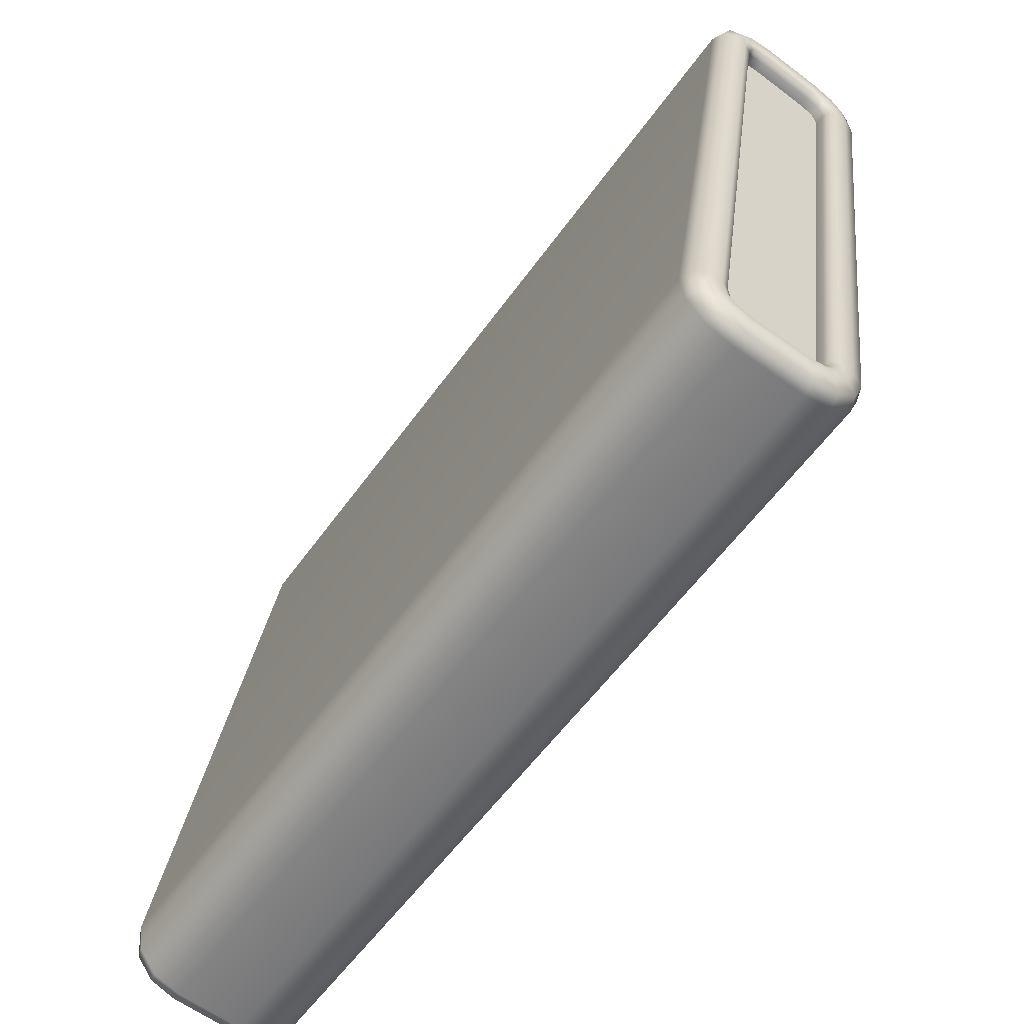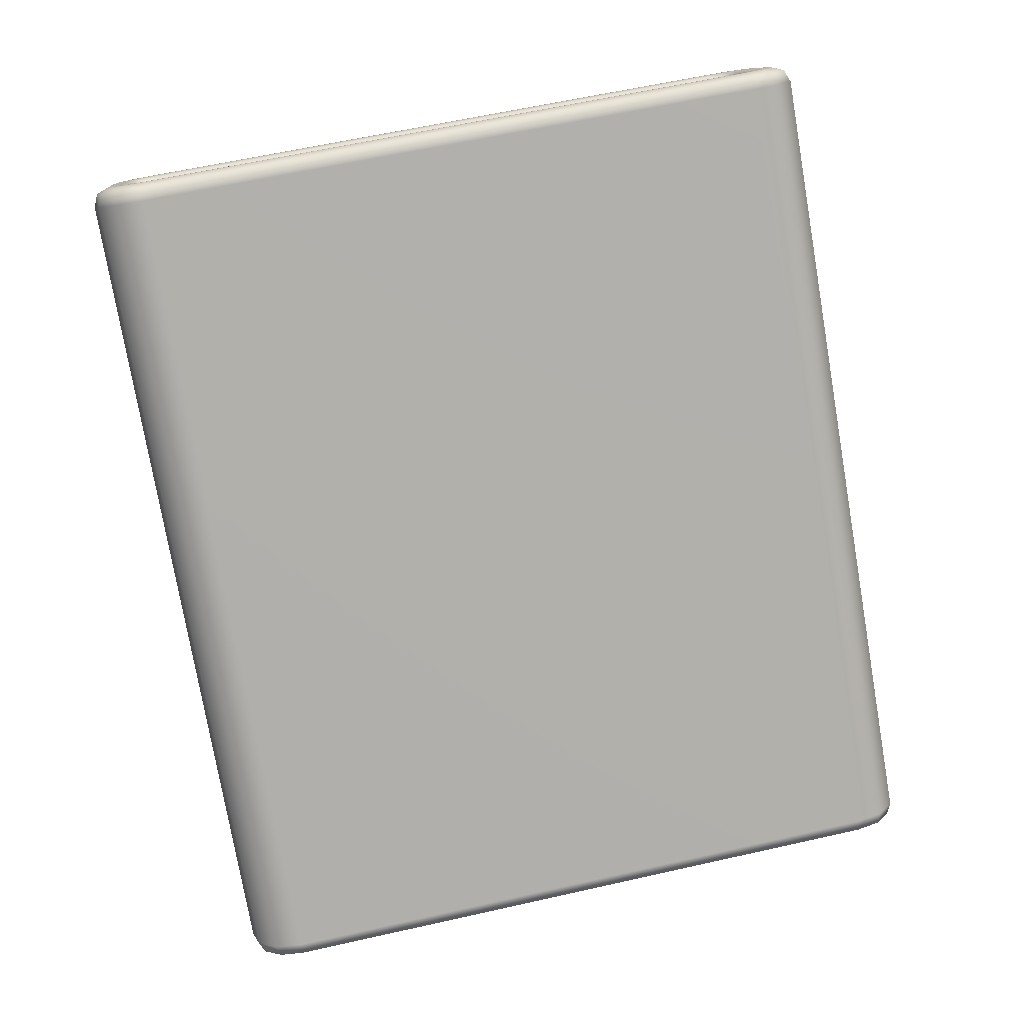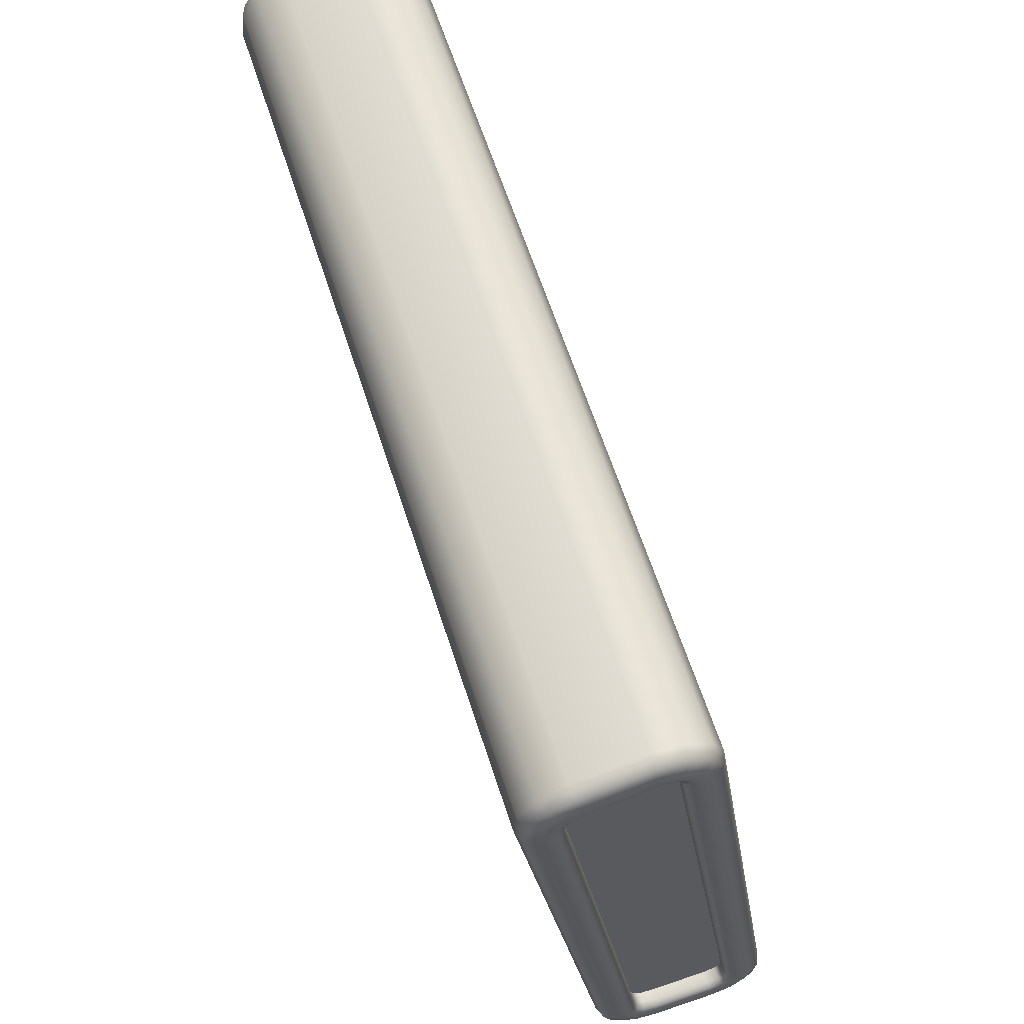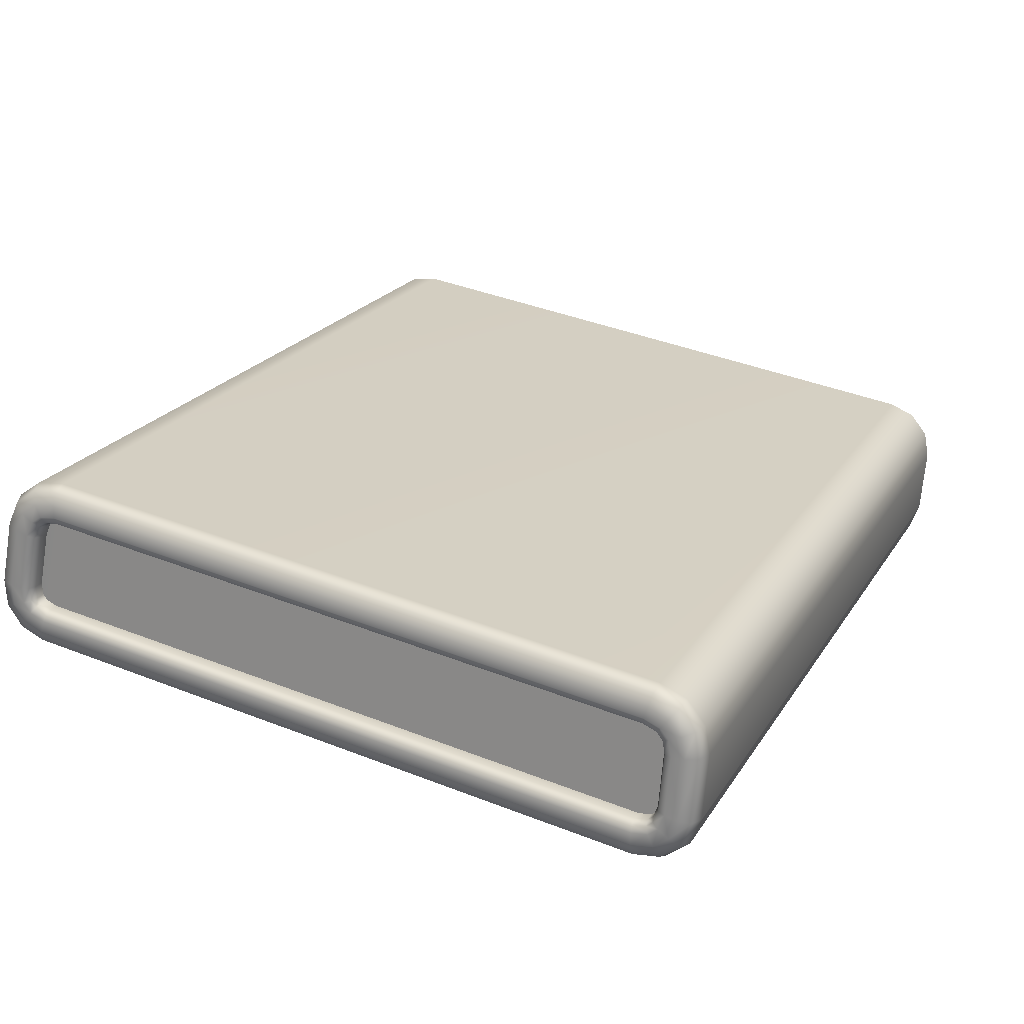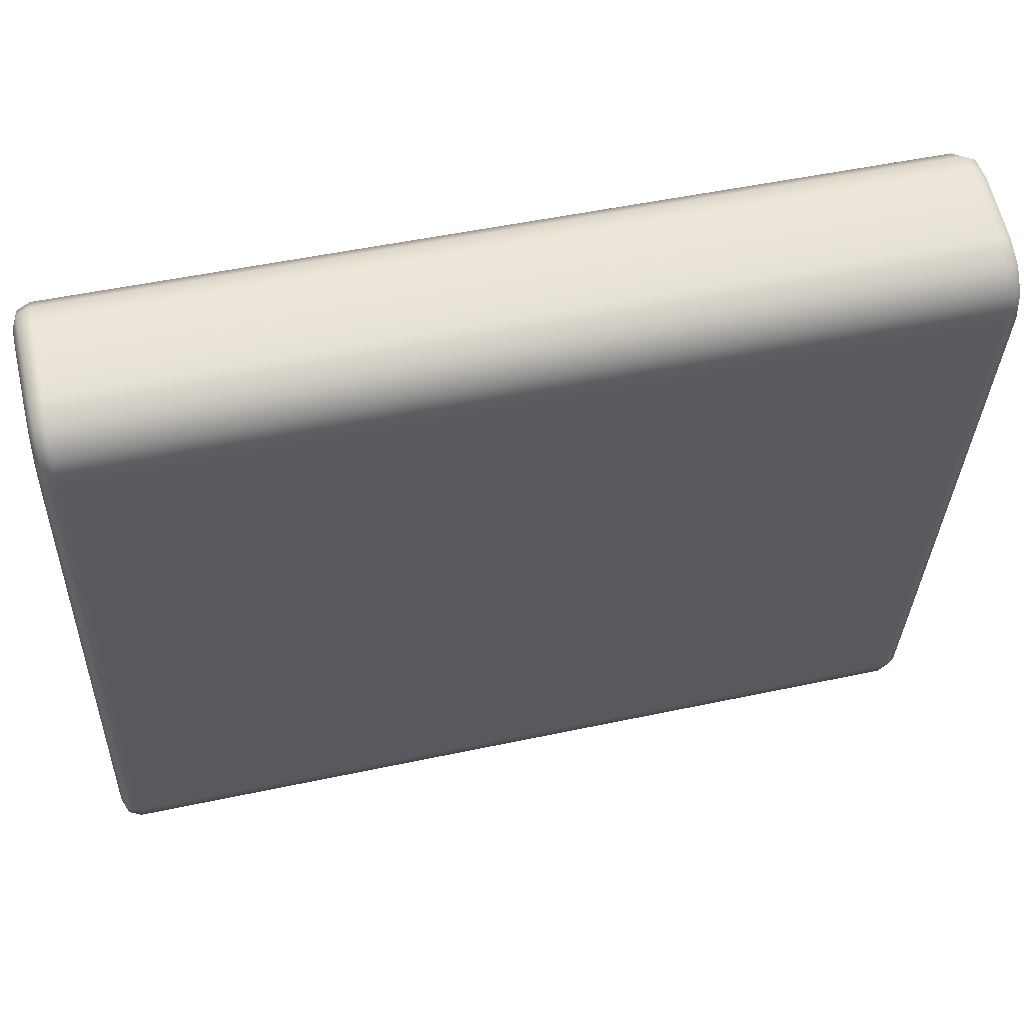
<metadata>
{"format":"obj","ext":"obj","renderer":"f3d","projection":"perspective","resolution":1024,"background":"white","views":[{"elev":-57.1,"azim":54.9,"up":"+Z"},{"elev":-76.7,"azim":-80.2,"up":"+Y"},{"elev":62.6,"azim":-107.9,"up":"+Z"},{"elev":21.8,"azim":113.9,"up":"+Y"},{"elev":49.8,"azim":166.7,"up":"+Z"}]}
</metadata>
<code>
g ENV_SY01_G9_Section06_Slide_B_Travelator_05_MO_1
v -2.092 -0.4444 -1.653
v -2.092 -0.3862 -1.674
v -2.092 -0.09796 -1.696
v -2.092 -0.03227 -1.685
v -2.092 -0.0005686 -1.66
v -2.092 -0.4654 -1.626
v -2.092 -0.4734 -1.565
v -2.092 0.02505 -1.598
v -2.092 -0.01375 1.616
v -2.092 0.4737 1.507
v -2.092 0.01134 1.673
v -2.092 0.4666 1.574
v -2.092 0.0389 1.692
v -2.092 0.4434 1.607
v -2.092 0.1008 1.696
v -2.092 0.3836 1.636
v 2.092 0.03883 1.692
v 2.092 0.1008 1.696
v 2.092 0.3836 1.636
v 2.092 0.4433 1.607
v 2.092 0.01134 1.673
v 2.092 0.4666 1.574
v 2.092 -0.01375 1.616
v 2.092 0.4737 1.507
v 2.092 -0.4734 -1.565
v 2.092 0.02505 -1.598
v 2.092 -0.4654 -1.626
v 2.092 -0.0005686 -1.66
v 2.092 -0.03227 -1.685
v 2.092 -0.4444 -1.653
v 2.092 -0.3862 -1.674
v 2.092 -0.09796 -1.696
v -2.142 -0.4734 -1.565
v -2.092 -0.4734 -1.565
v -2.092 -0.01375 1.616
v -2.142 -0.01375 1.616
v -2.092 0.01134 1.673
v -2.177 -0.02793 1.621
v -2.177 -0.4882 -1.565
v -2.142 0.01134 1.673
v -2.092 0.0389 1.692
v -2.192 -0.06224 1.63
v -2.192 -0.5238 -1.564
v -2.192 -0.586 -1.564
v -2.177 -0.0003679 1.683
v -2.142 0.0389 1.692
v -2.092 0.1008 1.696
v -2.192 -0.02873 1.706
v -2.192 -0.1219 1.648
v -2.177 0.03381 1.707
v -2.142 0.1008 1.696
v -2.092 0.3836 1.636
v -2.192 0.02171 1.741
v -2.177 0.1018 1.711
v -2.142 0.3836 1.636
v -2.092 0.4434 1.607
v -2.166 -0.1826 1.665
v -2.166 -0.6491 -1.564
v -2.192 -0.07803 1.747
v -2.192 0.1044 1.747
v -2.177 0.3885 1.65
v -2.142 0.4434 1.607
v -2.092 0.4666 1.574
v -2.103 -0.2078 1.672
v -2.103 -0.6753 -1.563
v 2.103 -0.2078 1.672
v 2.103 -0.6753 -1.563
v -2.103 -0.149 1.805
v -2.192 0.4002 1.684
v -2.177 0.4532 1.618
v -2.142 0.4666 1.574
v -2.092 0.4737 1.507
v 2.166 -0.1826 1.665
v 2.166 -0.6491 -1.564
v -2.192 0.477 1.646
v -2.177 0.4808 1.579
v -2.142 0.4737 1.507
v -2.092 0.02505 -1.598
v 2.192 -0.1219 1.648
v 2.192 -0.586 -1.564
v 2.192 -0.5238 -1.564
v -2.192 0.5149 1.592
v -2.177 0.4885 1.507
v -2.142 0.02505 -1.598
v -2.092 -0.0005686 -1.66
v -2.192 0.5241 1.506
v -2.177 0.03923 -1.602
v -2.142 -0.0005686 -1.66
v -2.092 -0.03227 -1.685
v -2.192 0.07361 -1.611
v -2.177 0.01147 -1.669
v -2.142 -0.03227 -1.685
v -2.092 -0.09796 -1.696
v -2.192 0.04064 -1.691
v -2.177 -0.02605 -1.699
v -2.142 -0.09796 -1.696
v -2.092 -0.3862 -1.674
v -2.192 -0.01107 -1.732
v -2.177 -0.09722 -1.711
v -2.142 -0.3862 -1.674
v -2.092 -0.4444 -1.653
v -2.192 -0.09555 -1.747
v -2.177 -0.3893 -1.688
v -2.142 -0.4444 -1.653
v -2.092 -0.4654 -1.626
v -2.192 -0.3969 -1.723
v -2.177 -0.4533 -1.665
v -2.142 -0.4654 -1.626
v -2.092 -0.4734 -1.565
v -2.142 -0.4734 -1.565
v -2.177 -0.4882 -1.565
v -2.177 -0.4794 -1.632
v -2.192 -0.5238 -1.564
v -2.192 -0.4747 -1.695
v -2.192 -0.5132 -1.647
v -2.192 -0.572 -1.672
v -2.192 -0.586 -1.564
v -2.166 -0.6491 -1.564
v -2.192 -0.5121 -1.747
v -2.166 -0.6317 -1.697
v -2.103 -0.6753 -1.563
v -2.192 -0.4101 -1.784
v -2.166 -0.55 -1.799
v -2.103 -0.6565 -1.708
v -2.192 -0.09261 -1.809
v -2.166 -0.4236 -1.846
v -2.192 0.01502 -1.79
v 2.103 -0.6565 -1.708
v 2.103 -0.6753 -1.563
v 2.166 -0.6491 -1.564
v -2.103 -0.5657 -1.821
v -2.166 -0.0896 -1.872
v -2.192 0.0914 -1.729
v 2.166 -0.6318 -1.697
v 2.192 -0.586 -1.564
v 2.103 -0.5657 -1.821
v -2.103 -0.4291 -1.871
v -2.166 0.04164 -1.849
v -2.192 0.1334 -1.628
v 2.103 -0.4291 -1.871
v -2.103 -0.08839 -1.898
v 2.166 -0.55 -1.799
v -2.166 0.143 -1.768
v -2.192 0.5861 1.505
v -2.103 0.05261 -1.873
v -2.166 0.1942 -1.645
v -2.192 0.5744 1.614
v 2.192 -0.572 -1.672
v -2.103 0.1644 -1.784
v -2.166 0.6491 1.504
v -2.192 0.5184 1.694
v 2.192 -0.5132 -1.647
v 2.192 -0.5238 -1.564
v 2.177 -0.4882 -1.565
v 2.177 -0.4794 -1.632
v 2.142 -0.4734 -1.565
v 2.192 -0.4747 -1.695
v -2.103 0.2194 -1.652
v -2.166 0.6349 1.637
v -2.103 0.6753 1.504
v 2.103 0.2194 -1.652
v 2.192 -0.5121 -1.747
v 2.103 0.1644 -1.784
v 2.166 -0.4236 -1.846
v 2.103 0.05261 -1.873
v 2.103 -0.08839 -1.898
v 2.166 -0.0896 -1.872
v 2.192 -0.4101 -1.784
v 2.192 -0.3969 -1.723
v 2.166 0.04157 -1.849
v 2.192 -0.09261 -1.809
v 2.166 0.143 -1.768
v 2.177 -0.4533 -1.665
v 2.192 -0.09555 -1.747
v 2.192 0.01502 -1.79
v 2.142 -0.4654 -1.626
v 2.177 -0.3893 -1.688
v 2.192 -0.01107 -1.732
v 2.092 -0.4654 -1.626
v 2.092 -0.4734 -1.565
v 2.092 -0.4444 -1.653
v 2.142 -0.4444 -1.653
v 2.092 -0.3862 -1.674
v 2.142 -0.3862 -1.674
v 2.092 -0.09796 -1.696
v 2.177 -0.09722 -1.711
v 2.142 -0.09796 -1.696
v 2.092 -0.03227 -1.685
v 2.177 -0.02605 -1.699
v 2.142 -0.03227 -1.685
v 2.092 -0.0005686 -1.66
v 2.192 0.04064 -1.691
v 2.142 -0.0005686 -1.66
v 2.092 0.02505 -1.598
v 2.177 0.01147 -1.669
v 2.192 0.0914 -1.729
v 2.142 0.02505 -1.598
v 2.092 0.4737 1.507
v 2.177 0.03923 -1.602
v 2.192 0.07361 -1.611
v 2.166 0.1942 -1.645
v 2.142 0.4737 1.507
v 2.092 0.4666 1.574
v 2.177 0.4885 1.507
v 2.192 0.5241 1.506
v 2.192 0.1334 -1.628
v 2.103 0.6753 1.504
v 2.142 0.4666 1.574
v 2.092 0.4433 1.607
v 2.177 0.4807 1.579
v 2.166 0.6491 1.504
v 2.192 0.5149 1.592
v 2.192 0.5861 1.505
v 2.103 0.6599 1.646
v 2.142 0.4433 1.607
v 2.092 0.3836 1.636
v 2.177 0.4532 1.618
v 2.166 0.6349 1.637
v 2.192 0.477 1.646
v 2.192 0.5743 1.614
v -2.103 0.66 1.646
v 2.142 0.3836 1.636
v 2.092 0.1008 1.696
v 2.177 0.3885 1.65
v 2.103 0.578 1.763
v 2.166 0.5606 1.743
v 2.192 0.4002 1.684
v 2.192 0.5184 1.694
v -2.166 0.5606 1.743
v -2.103 0.578 1.763
v 2.103 0.4498 1.827
v 2.166 0.4412 1.802
v 2.192 0.4205 1.743
v 2.192 0.1044 1.747
v -2.192 0.4205 1.743
v -2.166 0.4412 1.802
v -2.192 0.1089 1.809
v -2.103 0.4498 1.827
v -2.192 0.0006354 1.802
v -2.166 0.1135 1.872
v -2.103 0.1154 1.898
v -2.166 -0.02084 1.863
v -2.166 -0.1282 1.788
v -2.103 -0.02967 1.888
v 2.103 0.1154 1.898
v 2.103 -0.149 1.805
v 2.103 -0.02973 1.889
v 2.166 0.1135 1.872
v 2.166 -0.1282 1.788
v 2.166 -0.02084 1.863
v 2.192 0.1089 1.809
v 2.192 -0.07803 1.747
v 2.192 0.0006354 1.802
v 2.192 0.02171 1.741
v 2.192 -0.06224 1.63
v 2.192 -0.02873 1.706
v 2.177 0.1018 1.711
v 2.177 -0.02793 1.621
v 2.177 -0.4882 -1.565
v 2.177 0.03381 1.707
v 2.142 0.1008 1.696
v 2.092 0.03883 1.692
v 2.177 -0.0004348 1.683
v 2.142 0.03883 1.692
v 2.092 0.01134 1.673
v 2.142 0.01134 1.673
v 2.092 -0.01375 1.616
v 2.142 -0.01375 1.616
v 2.092 -0.4734 -1.565
v 2.142 -0.4734 -1.565
g ENV_SY01_G9_Section06_Slide_B_Travelator_05_MO_1_0
f 3 2 1
f 4 3 1
f 5 4 1
f 6 5 1
f 6 7 5
f 7 8 5
f 7 9 8
f 9 10 8
f 9 11 10
f 11 12 10
f 11 13 12
f 13 14 12
f 13 15 14
f 15 16 14
f 19 18 17
f 20 19 17
f 20 17 21
f 22 20 21
f 22 21 23
f 24 22 23
f 24 23 25
f 26 24 25
f 26 25 27
f 28 26 27
f 29 28 27
f 30 29 27
f 30 31 29
f 31 32 29
g ENV_SY01_G9_Section06_Slide_B_Travelator_05_MO_1_1
f 35 34 33
f 36 35 33
f 37 35 36
f 38 36 33
f 39 38 33
f 40 37 36
f 41 37 40
f 42 38 39
f 43 42 39
f 42 43 44
f 38 45 36
f 45 40 36
f 46 41 40
f 47 41 46
f 42 48 38
f 48 45 38
f 49 42 44
f 48 42 49
f 45 50 40
f 50 46 40
f 51 47 46
f 52 47 51
f 48 53 45
f 53 50 45
f 50 54 46
f 54 51 46
f 55 52 51
f 56 52 55
f 49 44 57
f 44 58 57
f 59 48 49
f 53 48 59
f 53 60 50
f 60 54 50
f 54 61 51
f 61 55 51
f 62 56 55
f 63 56 62
f 57 58 64
f 58 65 64
f 64 65 66
f 65 67 66
f 64 68 57
f 64 66 68
f 60 69 54
f 69 61 54
f 61 70 55
f 70 62 55
f 71 63 62
f 72 63 71
f 66 67 73
f 67 74 73
f 69 75 61
f 75 70 61
f 70 76 62
f 76 71 62
f 77 72 71
f 78 72 77
f 73 74 79
f 74 80 79
f 80 81 79
f 75 82 70
f 82 76 70
f 76 83 71
f 83 77 71
f 84 78 77
f 85 78 84
f 82 86 76
f 86 83 76
f 83 87 77
f 87 84 77
f 88 85 84
f 89 85 88
f 86 90 83
f 90 87 83
f 87 91 84
f 91 88 84
f 92 89 88
f 93 89 92
f 90 94 87
f 94 91 87
f 91 95 88
f 95 92 88
f 96 93 92
f 97 93 96
f 94 98 91
f 98 95 91
f 95 99 92
f 99 96 92
f 100 97 96
f 101 97 100
f 98 102 95
f 102 99 95
f 99 103 96
f 103 100 96
f 104 101 100
f 105 101 104
f 102 106 99
f 106 103 99
f 100 103 107
f 104 100 107
f 108 105 104
f 109 105 108
f 110 109 108
f 111 110 108
f 108 104 112
f 112 111 108
f 104 107 112
f 113 111 112
f 107 103 114
f 103 106 114
f 112 107 115
f 115 113 112
f 107 114 115
f 113 115 116
f 117 113 116
f 117 116 118
f 115 114 119
f 116 115 119
f 116 120 118
f 116 119 120
f 118 120 121
f 114 106 122
f 119 114 122
f 119 123 120
f 123 119 122
f 120 124 121
f 120 123 124
f 122 106 125
f 106 102 125
f 126 123 122
f 126 122 125
f 125 102 127
f 102 98 127
f 124 128 121
f 128 129 121
f 129 128 130
f 123 131 124
f 131 123 126
f 132 126 125
f 125 127 132
f 127 98 133
f 98 94 133
f 128 134 130
f 130 134 135
f 136 128 124
f 131 136 124
f 128 136 134
f 137 131 126
f 137 126 132
f 127 138 132
f 127 133 138
f 133 94 139
f 94 90 139
f 140 136 131
f 137 140 131
f 141 137 132
f 132 138 141
f 137 141 140
f 136 142 134
f 142 136 140
f 133 143 138
f 143 133 139
f 139 90 144
f 90 86 144
f 138 145 141
f 138 143 145
f 146 143 139
f 139 144 146
f 144 86 147
f 86 82 147
f 134 142 148
f 134 148 135
f 143 149 145
f 149 143 146
f 144 150 146
f 144 147 150
f 147 82 151
f 82 75 151
f 148 152 135
f 152 153 135
f 154 153 152
f 155 154 152
f 156 154 155
f 157 152 148
f 155 152 157
f 158 149 146
f 146 150 158
f 147 159 150
f 147 151 159
f 150 160 158
f 150 159 160
f 158 161 149
f 158 160 161
f 162 157 148
f 142 162 148
f 161 163 149
f 149 163 145
f 162 142 164
f 164 142 140
f 163 165 145
f 145 165 141
f 141 166 140
f 164 140 166
f 165 166 141
f 167 164 166
f 166 165 167
f 168 162 164
f 168 164 167
f 169 157 162
f 168 169 162
f 165 163 170
f 165 170 167
f 171 168 167
f 167 170 171
f 163 172 170
f 172 163 161
f 157 169 173
f 173 155 157
f 174 169 168
f 171 174 168
f 170 175 171
f 170 172 175
f 176 155 173
f 176 156 155
f 169 177 173
f 169 174 177
f 178 174 171
f 175 178 171
f 176 179 156
f 179 180 156
f 181 179 176
f 182 176 173
f 182 181 176
f 173 177 182
f 183 181 182
f 184 183 182
f 177 184 182
f 185 183 184
f 174 186 177
f 177 186 184
f 174 178 186
f 187 185 184
f 186 187 184
f 188 185 187
f 178 189 186
f 186 189 187
f 190 188 187
f 189 190 187
f 191 188 190
f 178 192 189
f 192 178 175
f 193 191 190
f 194 191 193
f 189 195 190
f 192 195 189
f 195 193 190
f 196 192 175
f 172 196 175
f 197 194 193
f 198 194 197
f 195 199 193
f 199 197 193
f 192 200 195
f 200 192 196
f 200 199 195
f 196 172 201
f 201 172 161
f 202 198 197
f 203 198 202
f 199 204 197
f 204 202 197
f 200 205 199
f 205 204 199
f 206 200 196
f 206 196 201
f 205 200 206
f 161 207 201
f 160 207 161
f 208 203 202
f 209 203 208
f 204 210 202
f 210 208 202
f 201 211 206
f 207 211 201
f 205 212 204
f 212 210 204
f 213 205 206
f 211 213 206
f 212 205 213
f 214 207 160
f 207 214 211
f 215 209 208
f 216 209 215
f 210 217 208
f 217 215 208
f 211 218 213
f 214 218 211
f 212 219 210
f 219 217 210
f 220 212 213
f 218 220 213
f 219 212 220
f 221 214 160
f 159 221 160
f 222 216 215
f 223 216 222
f 217 224 215
f 224 222 215
f 214 225 218
f 225 214 221
f 218 226 220
f 225 226 218
f 219 227 217
f 227 224 217
f 228 219 220
f 226 228 220
f 227 219 228
f 159 229 221
f 151 229 159
f 230 225 221
f 229 230 221
f 226 225 231
f 231 225 230
f 228 226 232
f 232 226 231
f 233 227 228
f 233 228 232
f 227 234 224
f 234 227 233
f 229 151 235
f 151 75 235
f 75 69 235
f 230 229 236
f 236 229 235
f 235 69 237
f 235 237 236
f 69 60 237
f 238 230 236
f 238 231 230
f 237 60 239
f 60 53 239
f 239 53 59
f 237 240 236
f 236 240 238
f 237 239 240
f 238 241 231
f 240 241 238
f 239 242 240
f 239 59 242
f 240 242 241
f 59 243 242
f 243 59 49
f 57 243 49
f 68 243 57
f 242 243 244
f 243 68 244
f 242 244 241
f 241 245 231
f 231 245 232
f 68 246 244
f 66 246 68
f 244 247 241
f 247 245 241
f 246 247 244
f 245 248 232
f 245 247 248
f 232 248 233
f 249 246 66
f 73 249 66
f 247 246 250
f 247 250 248
f 246 249 250
f 248 251 233
f 248 250 251
f 251 234 233
f 252 249 73
f 79 252 73
f 250 249 253
f 250 253 251
f 249 252 253
f 254 234 251
f 253 254 251
f 79 255 252
f 81 255 79
f 252 256 253
f 256 254 253
f 255 256 252
f 234 254 257
f 234 257 224
f 224 257 222
f 255 81 258
f 81 259 258
f 254 256 260
f 254 260 257
f 257 261 222
f 257 260 261
f 261 223 222
f 262 223 261
f 256 255 263
f 256 263 260
f 255 258 263
f 264 262 261
f 260 264 261
f 260 263 264
f 265 262 264
f 263 266 264
f 266 265 264
f 263 258 266
f 267 265 266
f 258 268 266
f 268 267 266
f 258 259 268
f 269 267 268
f 259 270 268
f 270 269 268

</code>
